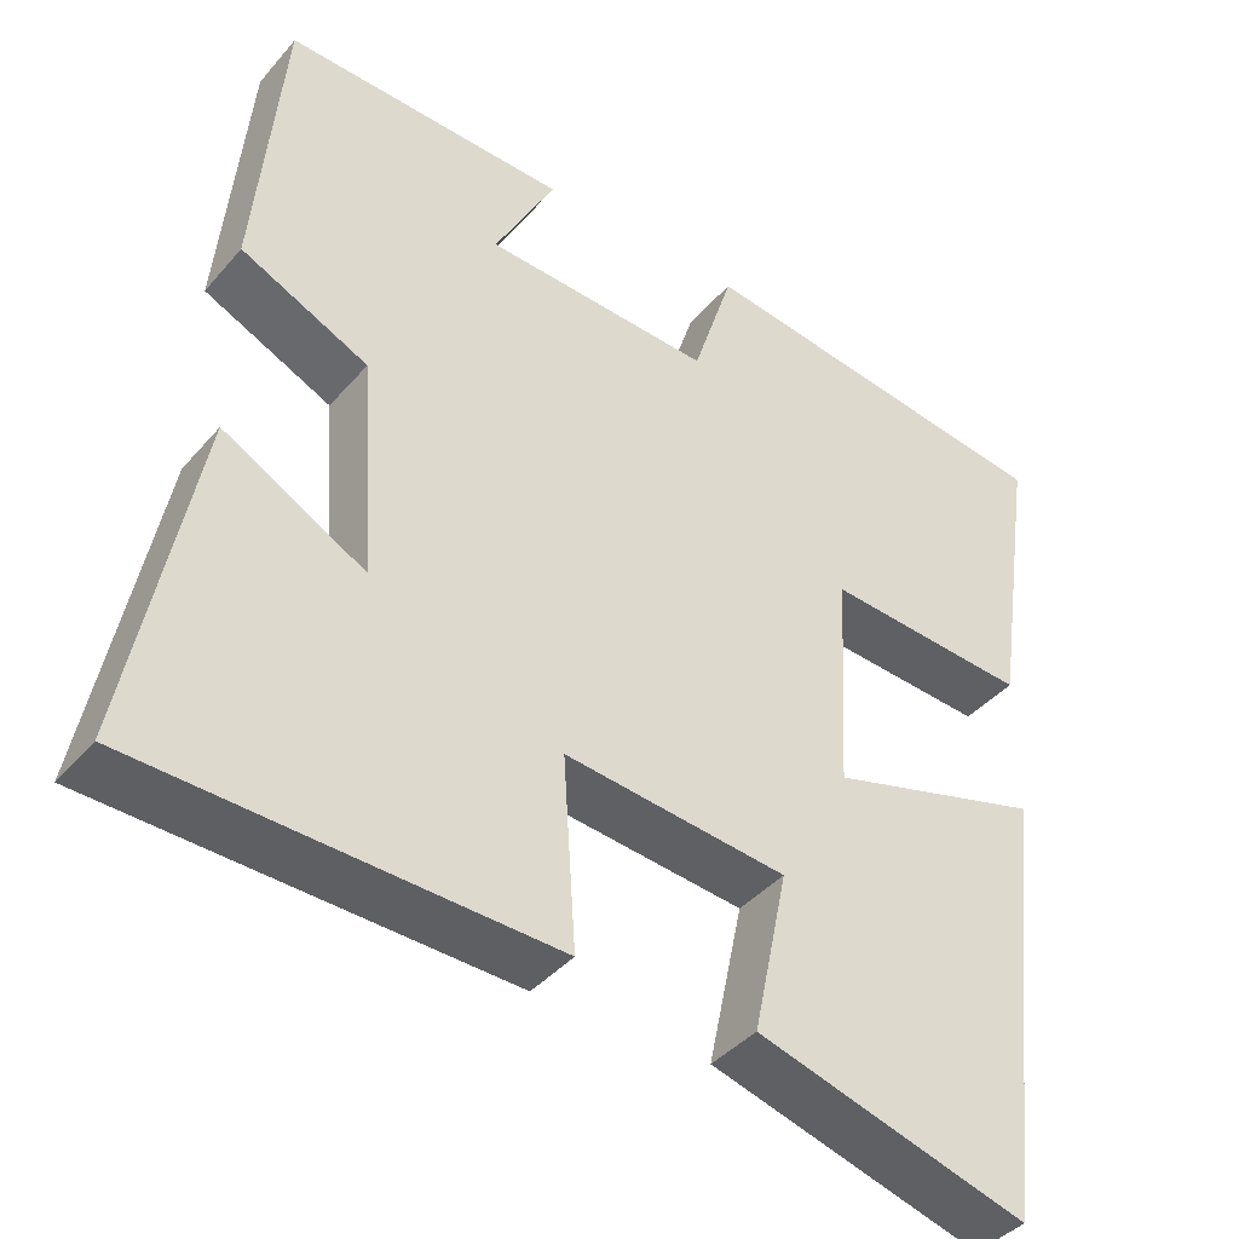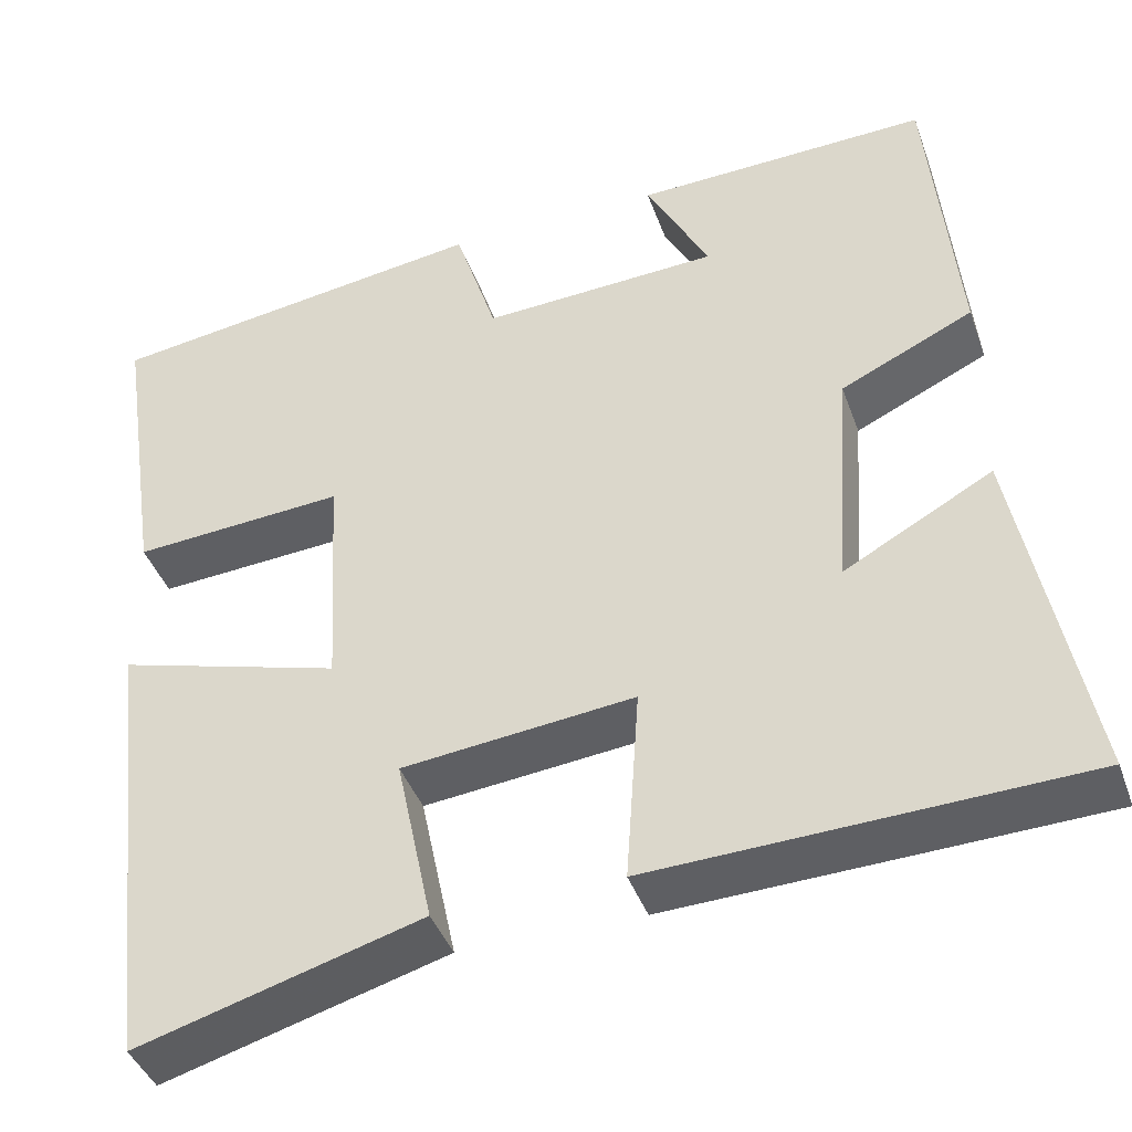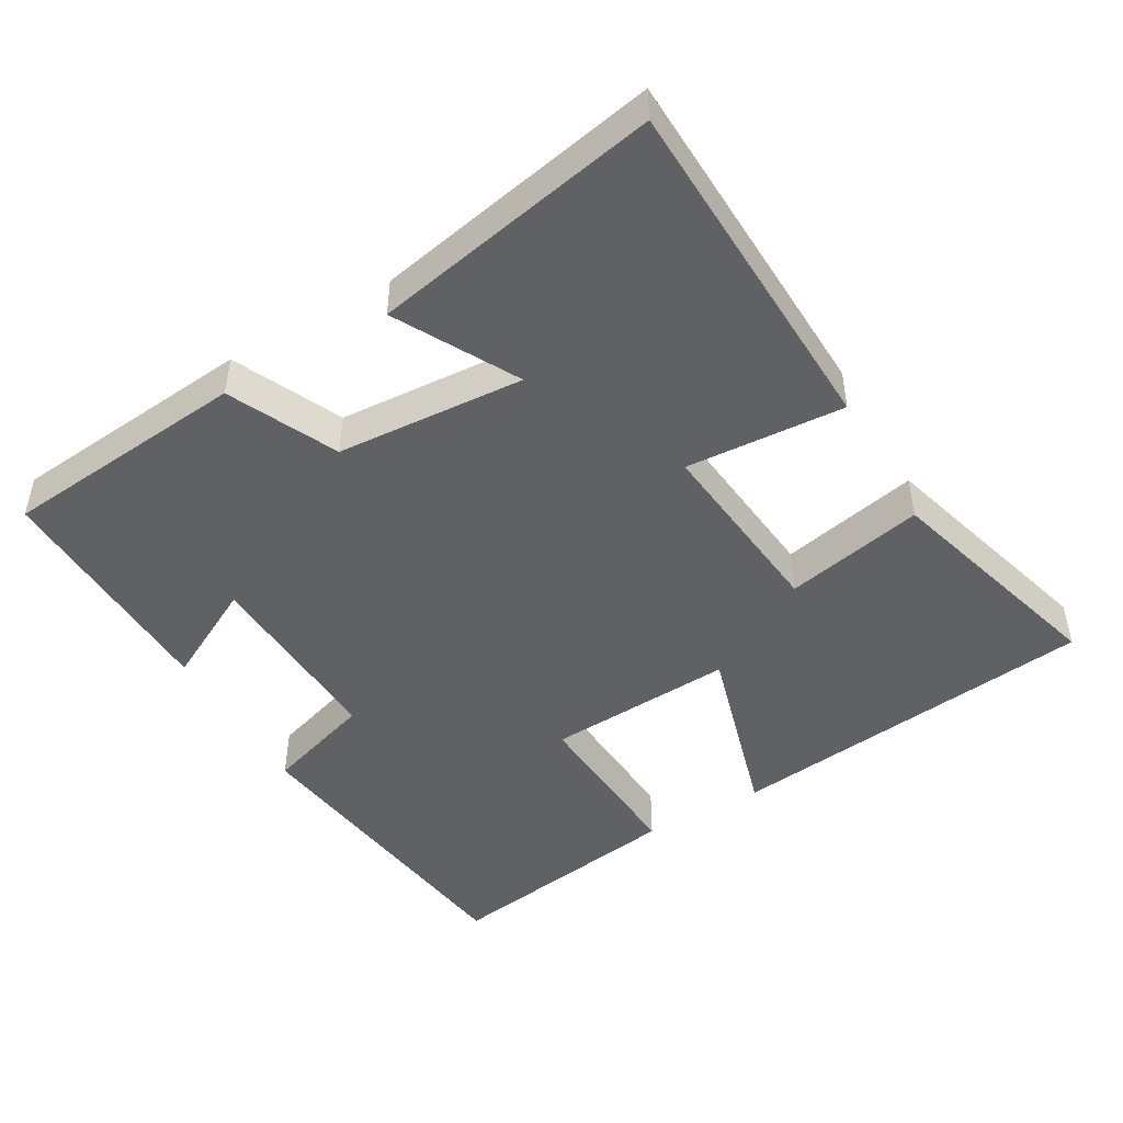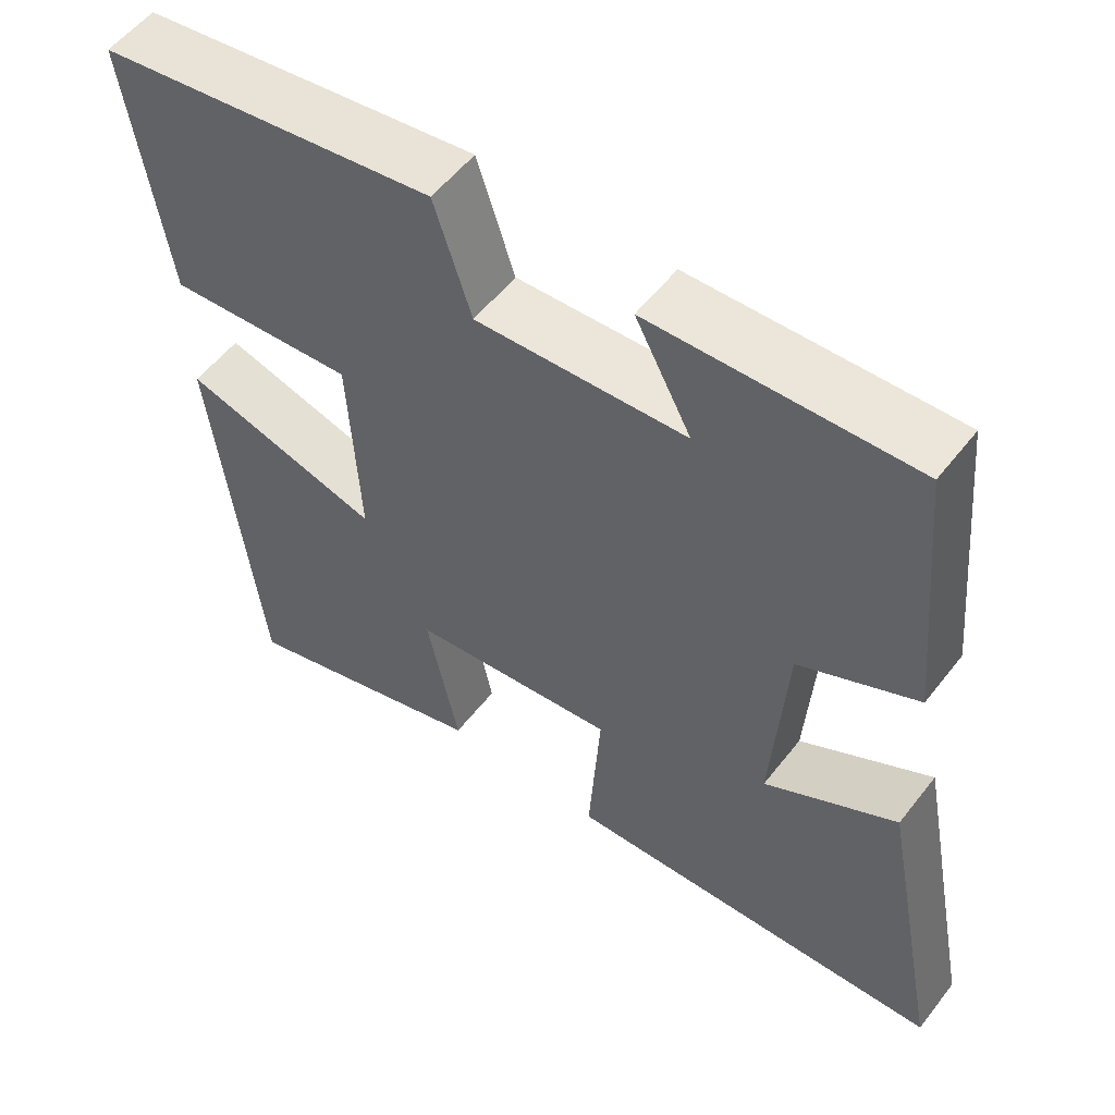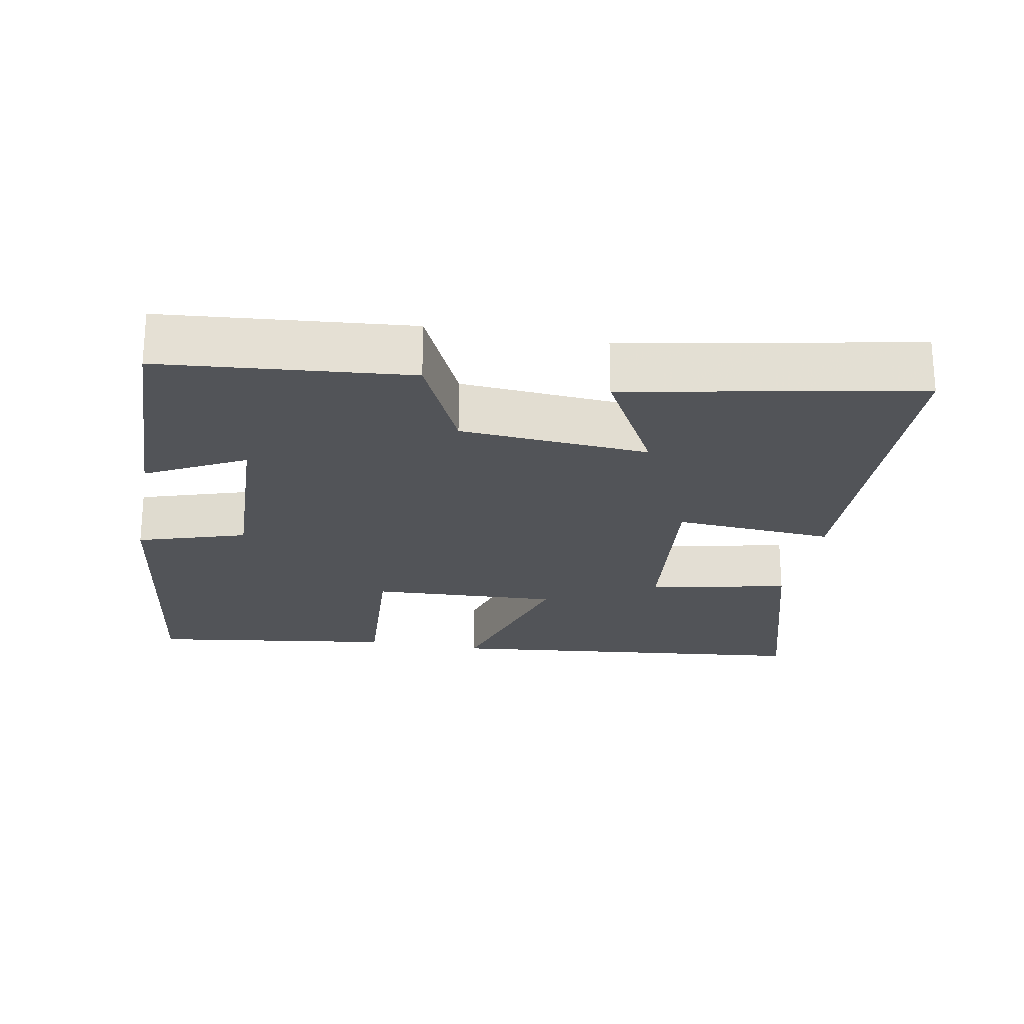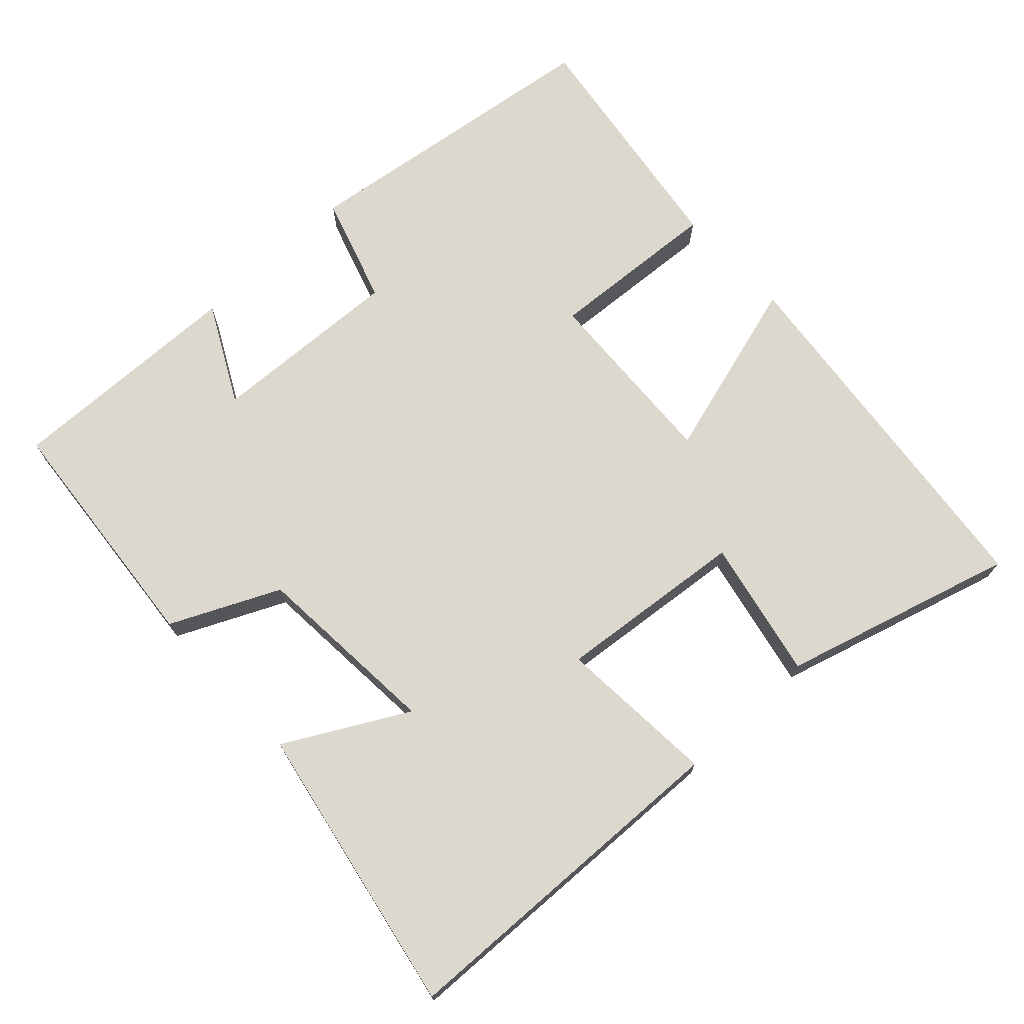
<metadata>
{"format":"obj","ext":"obj","renderer":"f3d","projection":"perspective","resolution":1024,"background":"white","views":[{"elev":-40.4,"azim":143.6,"up":"+Z"},{"elev":-41.5,"azim":18.9,"up":"+Z"},{"elev":-47.7,"azim":120.0,"up":"+Y"},{"elev":55.0,"azim":37.2,"up":"+Z"},{"elev":-23.2,"azim":79.2,"up":"+Y"},{"elev":72.2,"azim":136.8,"up":"+Y"}]}
</metadata>
<code>
v -0.55 0.07 0.439
v -0.114 0.07 0.5
v -0.066 0.07 0.35
v 0.204 0.07 0.364
v 0.132 0.07 0.5
v 0.467 0.07 0.511
v 0.5 0.07 0.166
v 0.349 0.07 0.095
v 0.331 0.07 -0.169
v 0.5 0.07 -0.076
v 0.579 0.07 -0.482
v 0.09 0.07 -0.5
v 0.105 0.07 -0.277
v -0.159 0.07 -0.305
v -0.118 0.07 -0.5
v -0.441 0.07 -0.593
v -0.5 0.07 -0.073
v -0.245 0.07 -0.146
v -0.259 0.07 0.116
v -0.5 0.07 0.099
v -0.55 0 0.439
v -0.114 0 0.5
v -0.066 0 0.35
v 0.204 0 0.364
v 0.132 0 0.5
v 0.467 0 0.511
v 0.5 0 0.166
v 0.349 0 0.095
v 0.331 0 -0.169
v 0.5 0 -0.076
v 0.579 0 -0.482
v 0.09 0 -0.5
v 0.105 0 -0.277
v -0.159 0 -0.305
v -0.118 0 -0.5
v -0.441 0 -0.593
v -0.5 0 -0.073
v -0.245 0 -0.146
v -0.259 0 0.116
v -0.5 0 0.099
f 19 20 1 2
f 18 19 2 3
f 15 16 17 18
f 14 15 18
f 13 14 18 3
f 11 12 13
f 9 10 11
f 9 11 13
f 8 9 13 3
f 4 5 6 7
f 3 4 7 8
f 22 21 40 39
f 23 22 39 38
f 38 37 36 35
f 38 35 34
f 23 38 34 33
f 33 32 31
f 31 30 29
f 33 31 29
f 23 33 29 28
f 27 26 25 24
f 28 27 24 23
f 1 21 22 2
f 2 22 23 3
f 3 23 24 4
f 4 24 25 5
f 5 25 26 6
f 6 26 27 7
f 7 27 28 8
f 8 28 29 9
f 9 29 30 10
f 10 30 31 11
f 11 31 32 12
f 12 32 33 13
f 13 33 34 14
f 14 34 35 15
f 15 35 36 16
f 16 36 37 17
f 17 37 38 18
f 18 38 39 19
f 19 39 40 20
f 20 40 21 1

</code>
